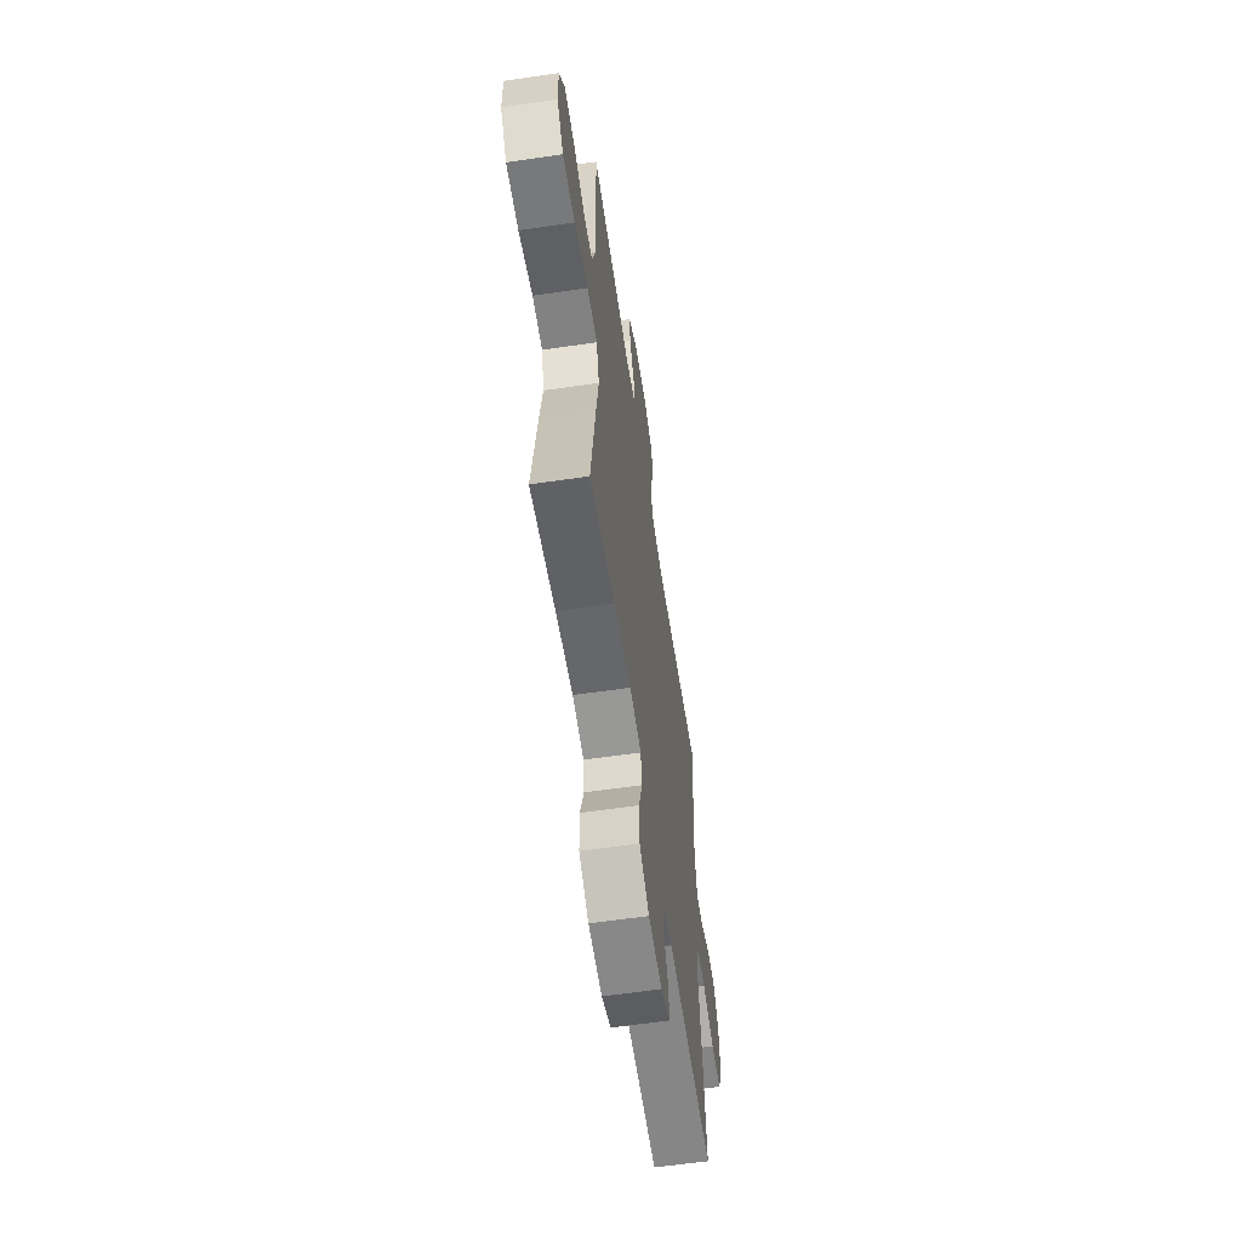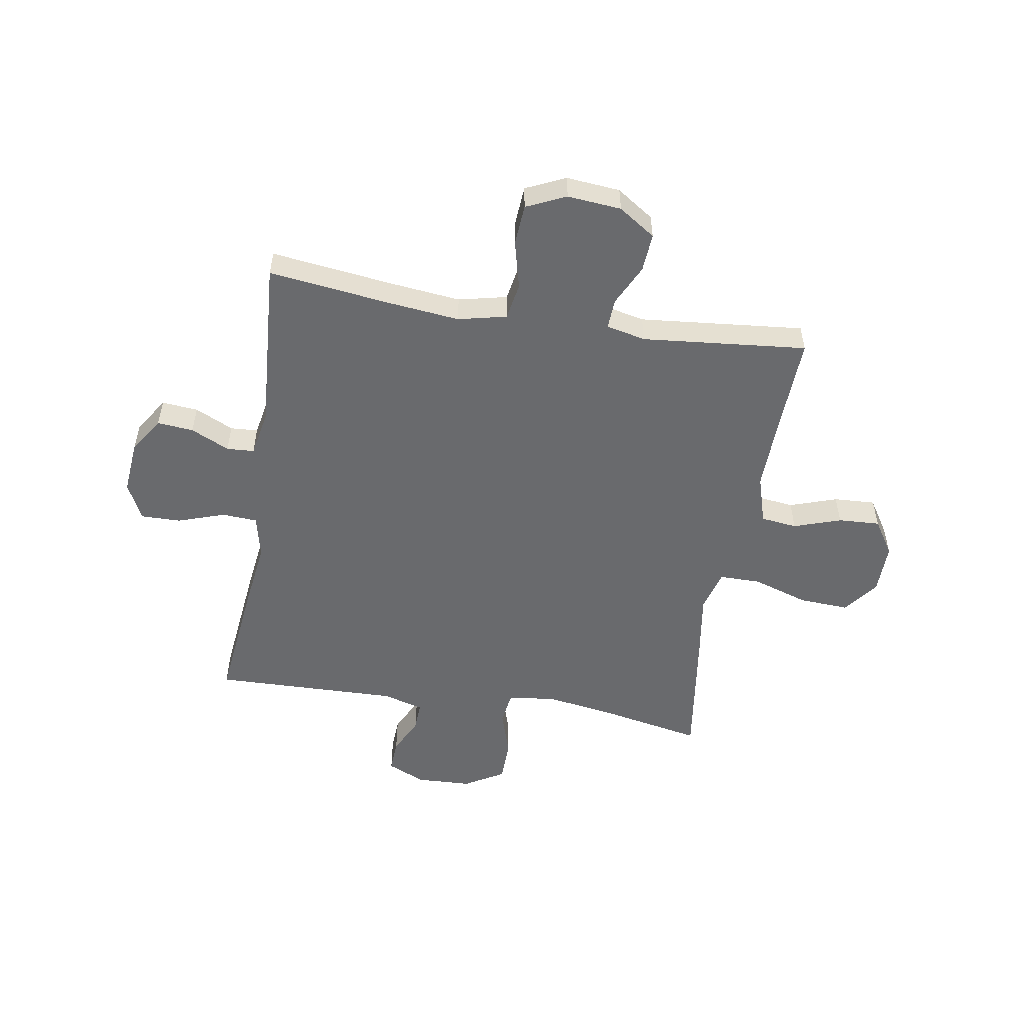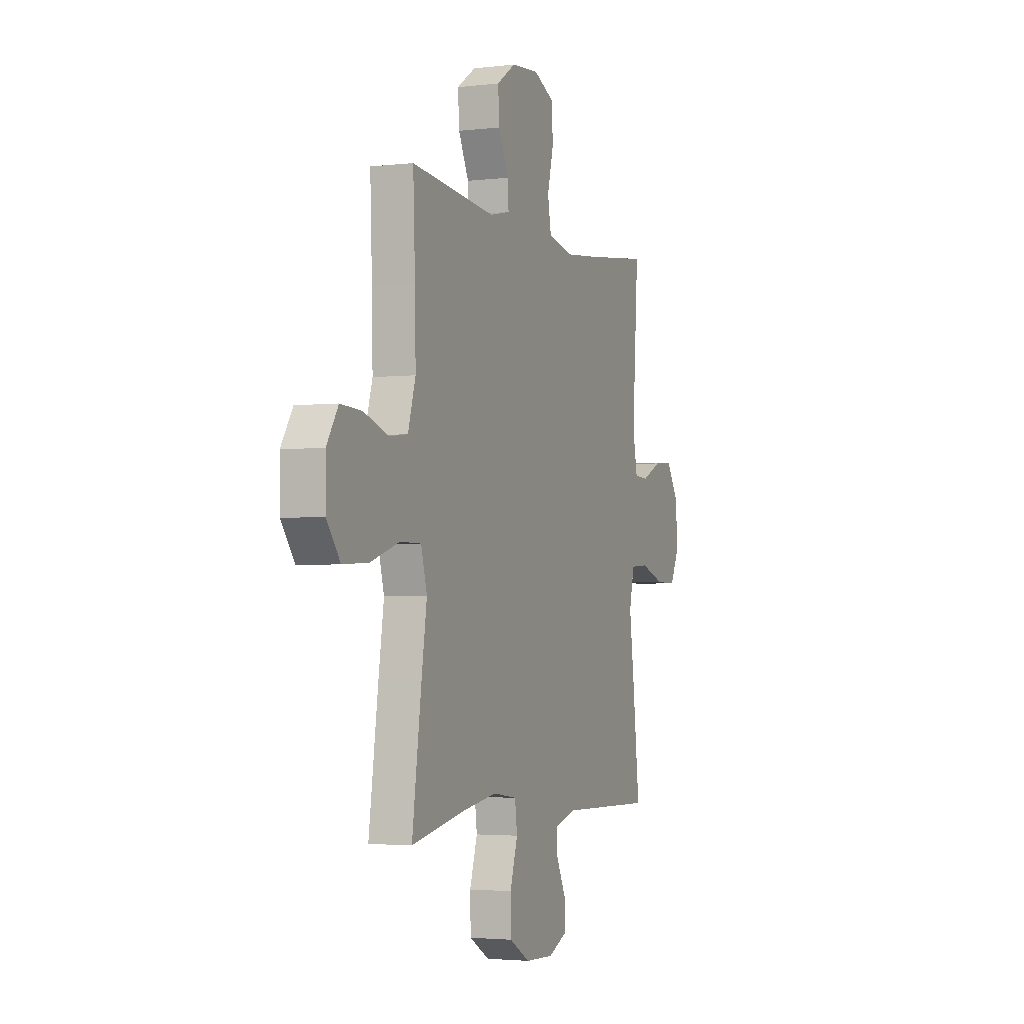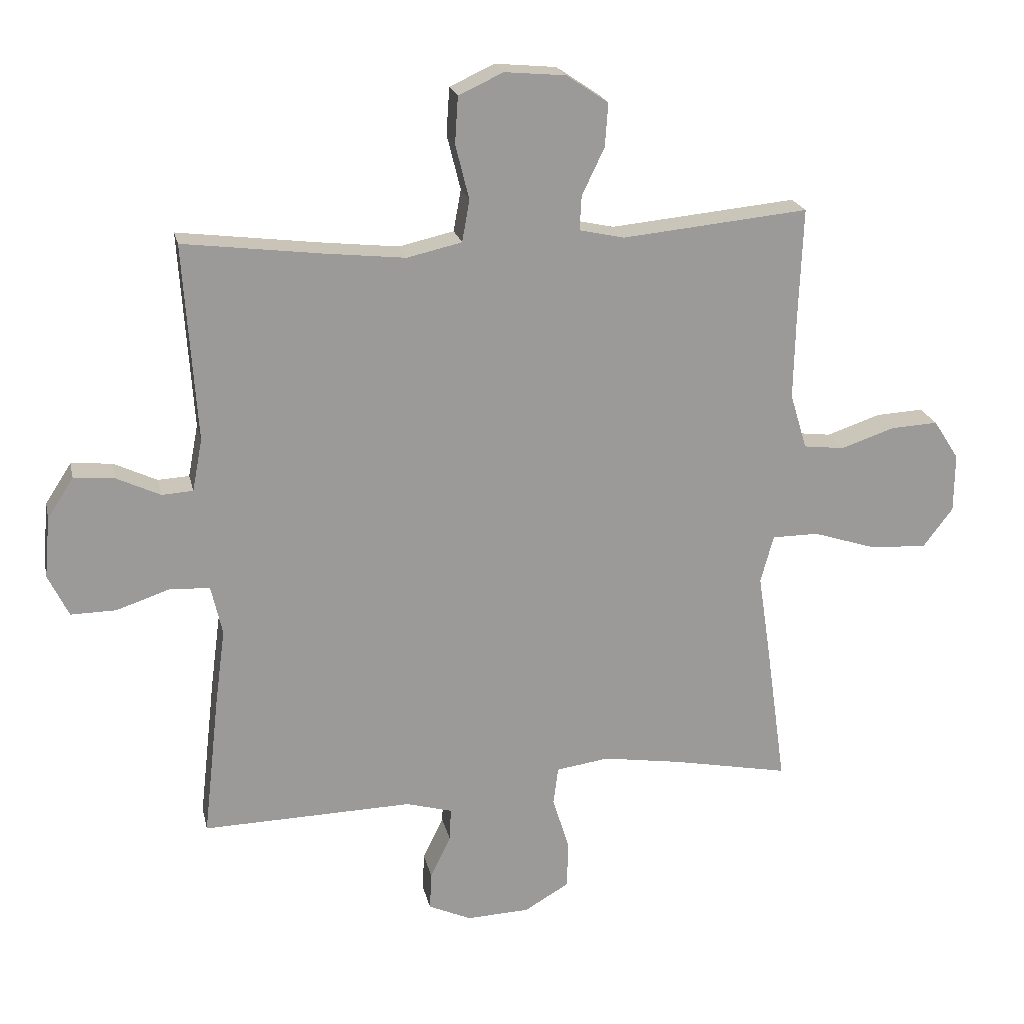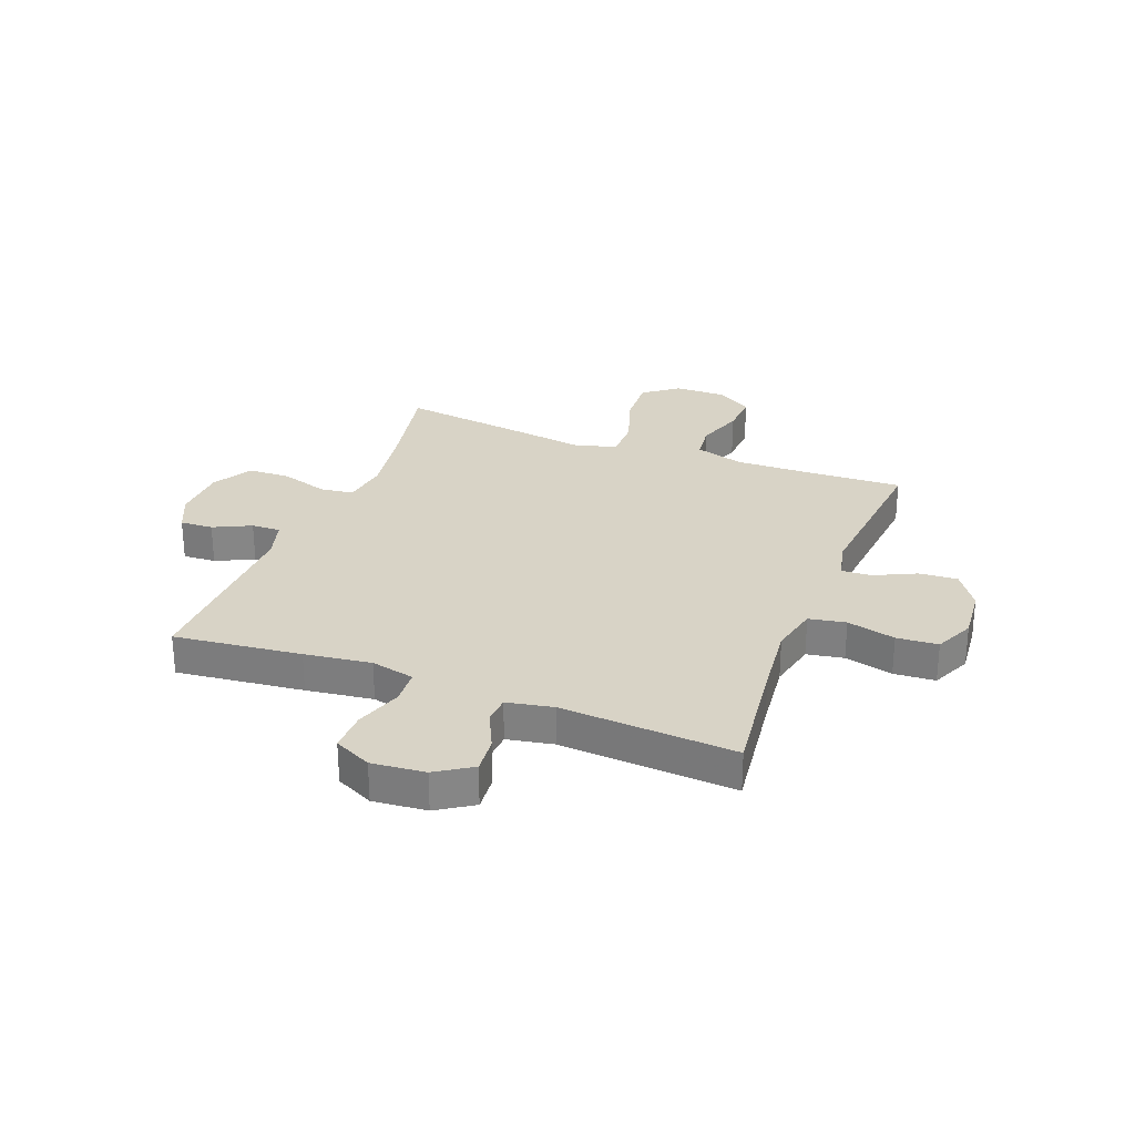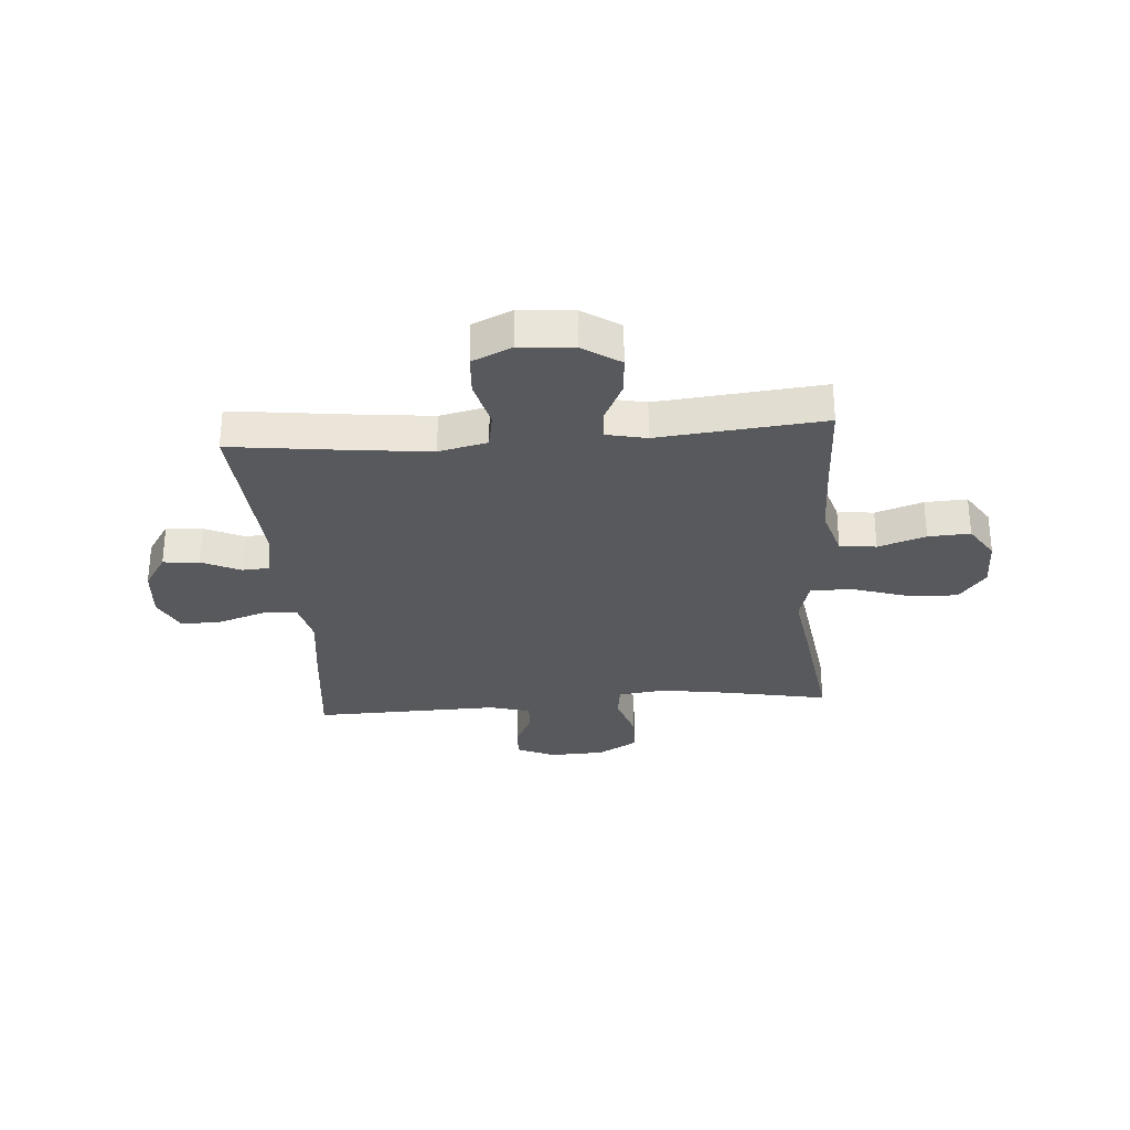
<metadata>
{"format":"obj","ext":"obj","renderer":"f3d","projection":"perspective","resolution":1024,"background":"white","views":[{"elev":-60.7,"azim":98.5,"up":"+Z"},{"elev":-53.0,"azim":-9.3,"up":"+Y"},{"elev":-2.9,"azim":112.1,"up":"+Z"},{"elev":20.9,"azim":-12.2,"up":"+Z"},{"elev":28.2,"azim":-69.0,"up":"+Y"},{"elev":-29.8,"azim":4.5,"up":"+Y"}]}
</metadata>
<code>
v 0.5 0.07 0.5
v 0.493 0.07 0.321
v 0.49 0.07 0.187
v 0.517 0.07 0.098
v 0.583 0.07 0.09
v 0.669 0.07 0.119
v 0.745 0.07 0.123
v 0.786 0.07 0.059
v 0.785 0.07 -0.035
v 0.737 0.07 -0.098
v 0.646 0.07 -0.093
v 0.544 0.07 -0.06
v 0.469 0.07 -0.06
v 0.448 0.07 -0.137
v 0.466 0.07 -0.256
v 0.5 0.07 -0.5
v 0.313 0.07 -0.463
v 0.185 0.07 -0.443
v 0.1 0.07 -0.455
v 0.092 0.07 -0.516
v 0.119 0.07 -0.602
v 0.117 0.07 -0.679
v 0.045 0.07 -0.721
v -0.056 0.07 -0.725
v -0.125 0.07 -0.694
v -0.122 0.07 -0.634
v -0.089 0.07 -0.566
v -0.087 0.07 -0.513
v -0.161 0.07 -0.492
v -0.5 0.07 -0.5
v -0.474 0.07 -0.269
v -0.458 0.07 -0.148
v -0.476 0.07 -0.069
v -0.54 0.07 -0.065
v -0.626 0.07 -0.094
v -0.699 0.07 -0.095
v -0.732 0.07 -0.027
v -0.723 0.07 0.07
v -0.681 0.07 0.135
v -0.615 0.07 0.129
v -0.545 0.07 0.096
v -0.495 0.07 0.099
v -0.479 0.07 0.183
v -0.5 0.07 0.5
v -0.277 0.07 0.472
v -0.148 0.07 0.458
v -0.06 0.07 0.478
v -0.048 0.07 0.545
v -0.07 0.07 0.633
v -0.065 0.07 0.708
v 0.007 0.07 0.741
v 0.105 0.07 0.732
v 0.172 0.07 0.687
v 0.167 0.07 0.617
v 0.131 0.07 0.542
v 0.128 0.07 0.487
v 0.2 0.07 0.471
v 0.5 0 0.5
v 0.493 0 0.321
v 0.49 0 0.187
v 0.517 0 0.098
v 0.583 0 0.09
v 0.669 0 0.119
v 0.745 0 0.123
v 0.786 0 0.059
v 0.785 0 -0.035
v 0.737 0 -0.098
v 0.646 0 -0.093
v 0.544 0 -0.06
v 0.469 0 -0.06
v 0.448 0 -0.137
v 0.466 0 -0.256
v 0.5 0 -0.5
v 0.313 0 -0.463
v 0.185 0 -0.443
v 0.1 0 -0.455
v 0.092 0 -0.516
v 0.119 0 -0.602
v 0.117 0 -0.679
v 0.045 0 -0.721
v -0.056 0 -0.725
v -0.125 0 -0.694
v -0.122 0 -0.634
v -0.089 0 -0.566
v -0.087 0 -0.513
v -0.161 0 -0.492
v -0.5 0 -0.5
v -0.474 0 -0.269
v -0.458 0 -0.148
v -0.476 0 -0.069
v -0.54 0 -0.065
v -0.626 0 -0.094
v -0.699 0 -0.095
v -0.732 0 -0.027
v -0.723 0 0.07
v -0.681 0 0.135
v -0.615 0 0.129
v -0.545 0 0.096
v -0.495 0 0.099
v -0.479 0 0.183
v -0.5 0 0.5
v -0.277 0 0.472
v -0.148 0 0.458
v -0.06 0 0.478
v -0.048 0 0.545
v -0.07 0 0.633
v -0.065 0 0.708
v 0.007 0 0.741
v 0.105 0 0.732
v 0.172 0 0.687
v 0.167 0 0.617
v 0.131 0 0.542
v 0.128 0 0.487
v 0.2 0 0.471
f 53 54 55
f 52 53 55
f 51 52 55
f 50 51 55
f 49 50 55
f 48 49 55
f 47 48 55 56
f 46 47 56 57
f 43 44 45
f 42 43 45 46
f 39 40 41
f 38 39 41
f 37 38 41
f 36 37 41
f 35 36 41
f 34 35 41
f 33 34 41 42
f 42 46 57
f 33 42 57
f 32 33 57
f 57 1 2
f 32 57 2
f 31 32 2
f 30 31 2
f 29 30 2
f 25 26 27
f 24 25 27
f 23 24 27
f 22 23 27
f 21 22 27
f 20 21 27
f 19 20 27 28
f 14 15 16 17
f 13 14 17 18
f 10 11 12
f 9 10 12
f 8 9 12
f 7 8 12
f 6 7 12
f 5 6 12
f 4 5 12 13
f 13 18 19
f 4 13 19
f 3 4 19
f 19 28 29
f 3 19 29
f 2 3 29
f 112 111 110
f 112 110 109
f 112 109 108
f 112 108 107
f 112 107 106
f 112 106 105
f 113 112 105 104
f 114 113 104 103
f 102 101 100
f 103 102 100 99
f 98 97 96
f 98 96 95
f 98 95 94
f 98 94 93
f 98 93 92
f 98 92 91
f 99 98 91 90
f 114 103 99
f 114 99 90
f 114 90 89
f 59 58 114
f 59 114 89
f 59 89 88
f 59 88 87
f 59 87 86
f 84 83 82
f 84 82 81
f 84 81 80
f 84 80 79
f 84 79 78
f 84 78 77
f 85 84 77 76
f 74 73 72 71
f 75 74 71 70
f 69 68 67
f 69 67 66
f 69 66 65
f 69 65 64
f 69 64 63
f 69 63 62
f 70 69 62 61
f 76 75 70
f 76 70 61
f 76 61 60
f 86 85 76
f 86 76 60
f 86 60 59
f 1 58 59 2
f 2 59 60 3
f 3 60 61 4
f 4 61 62 5
f 5 62 63 6
f 6 63 64 7
f 7 64 65 8
f 8 65 66 9
f 9 66 67 10
f 10 67 68 11
f 11 68 69 12
f 12 69 70 13
f 13 70 71 14
f 14 71 72 15
f 15 72 73 16
f 16 73 74 17
f 17 74 75 18
f 18 75 76 19
f 19 76 77 20
f 20 77 78 21
f 21 78 79 22
f 22 79 80 23
f 23 80 81 24
f 24 81 82 25
f 25 82 83 26
f 26 83 84 27
f 27 84 85 28
f 28 85 86 29
f 29 86 87 30
f 30 87 88 31
f 31 88 89 32
f 32 89 90 33
f 33 90 91 34
f 34 91 92 35
f 35 92 93 36
f 36 93 94 37
f 37 94 95 38
f 38 95 96 39
f 39 96 97 40
f 40 97 98 41
f 41 98 99 42
f 42 99 100 43
f 43 100 101 44
f 44 101 102 45
f 45 102 103 46
f 46 103 104 47
f 47 104 105 48
f 48 105 106 49
f 49 106 107 50
f 50 107 108 51
f 51 108 109 52
f 52 109 110 53
f 53 110 111 54
f 54 111 112 55
f 55 112 113 56
f 56 113 114 57
f 57 114 58 1

</code>
